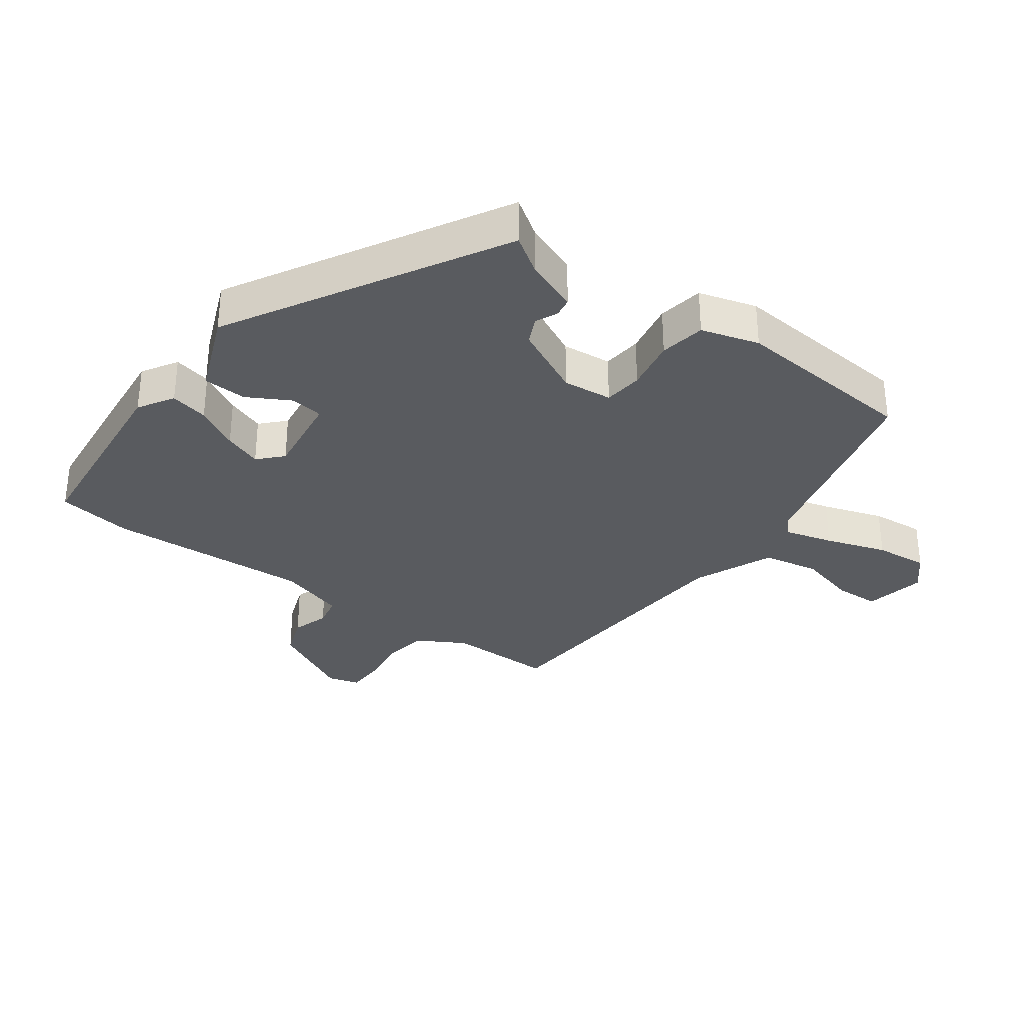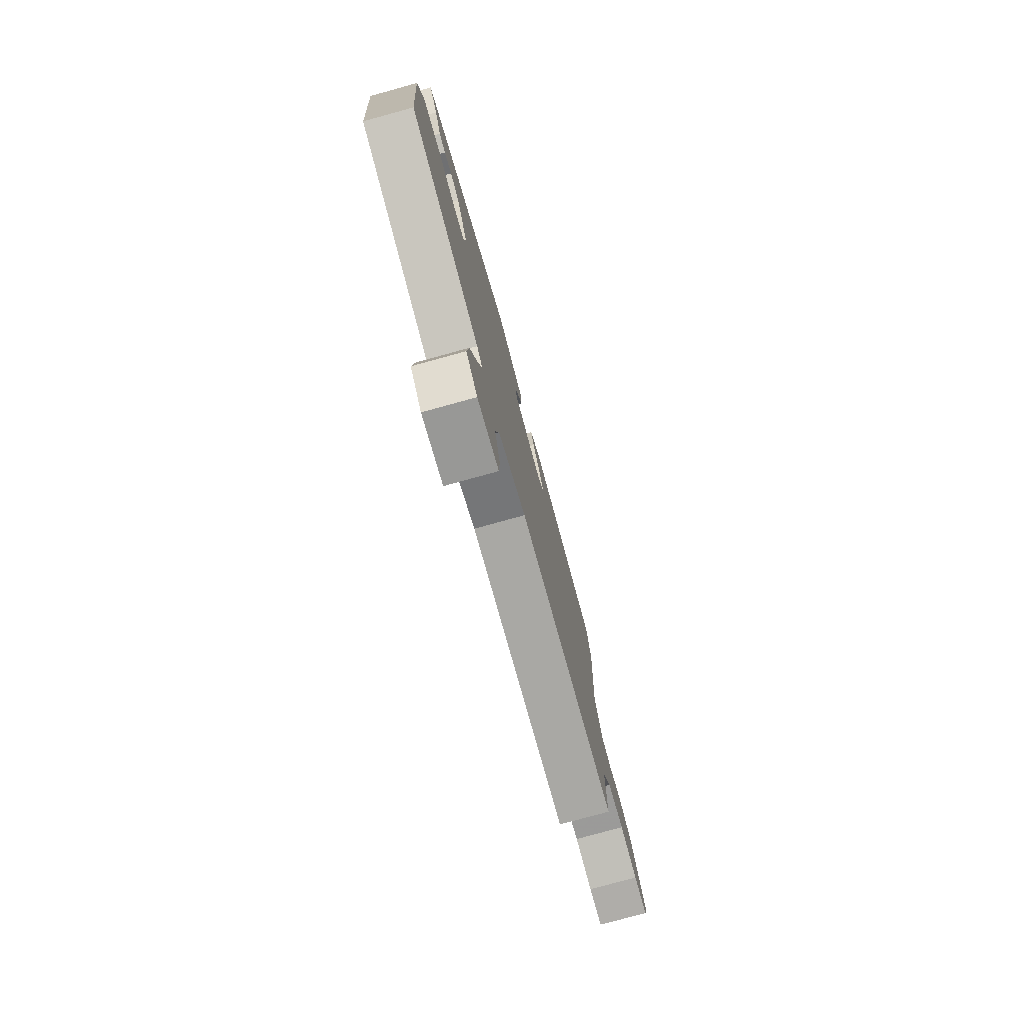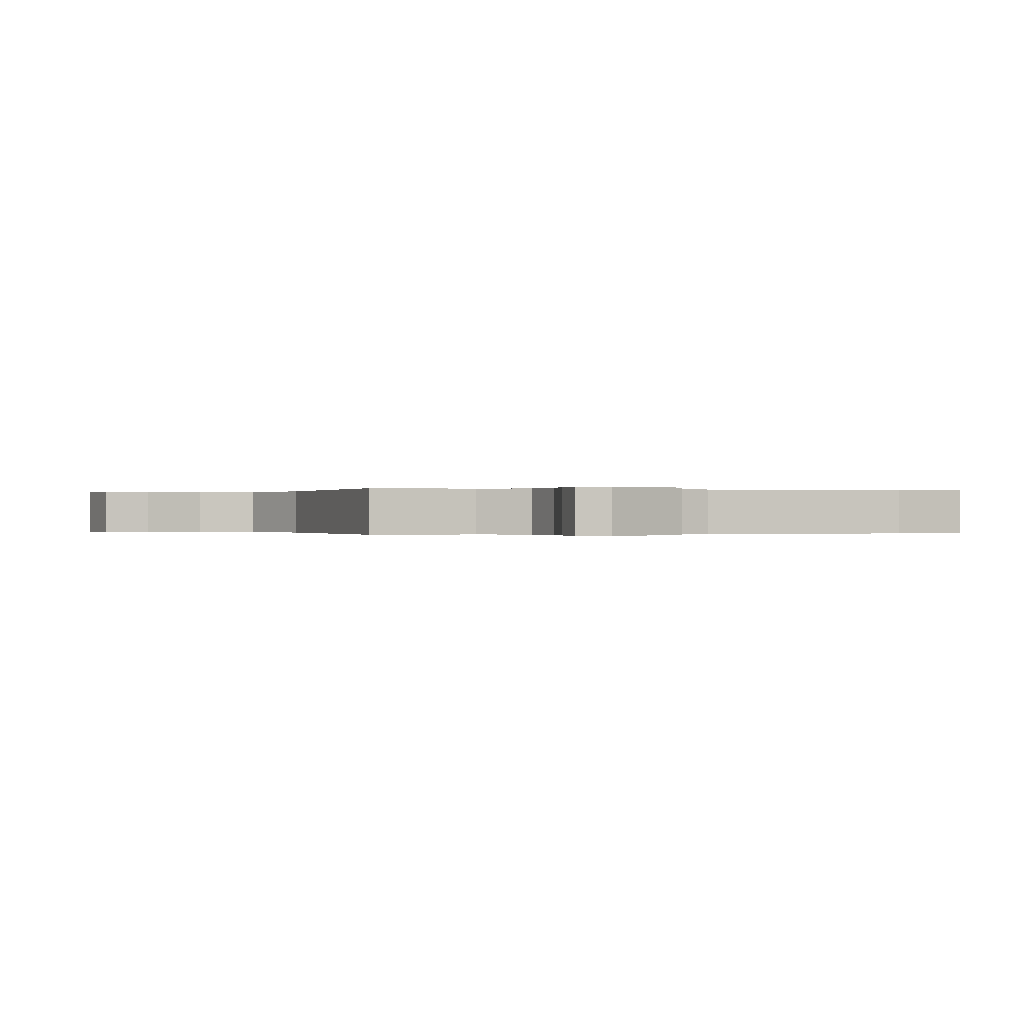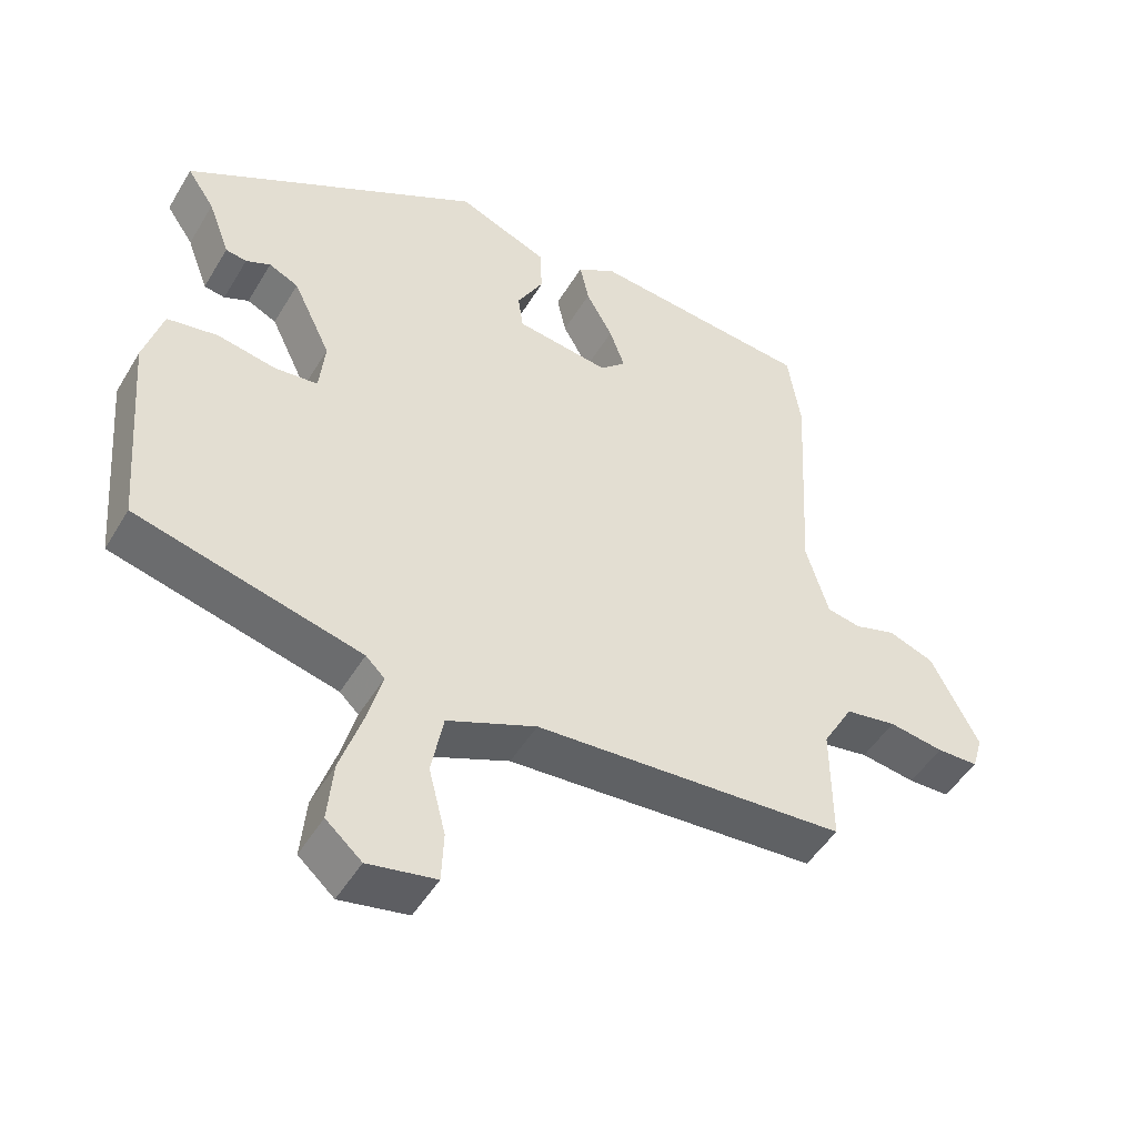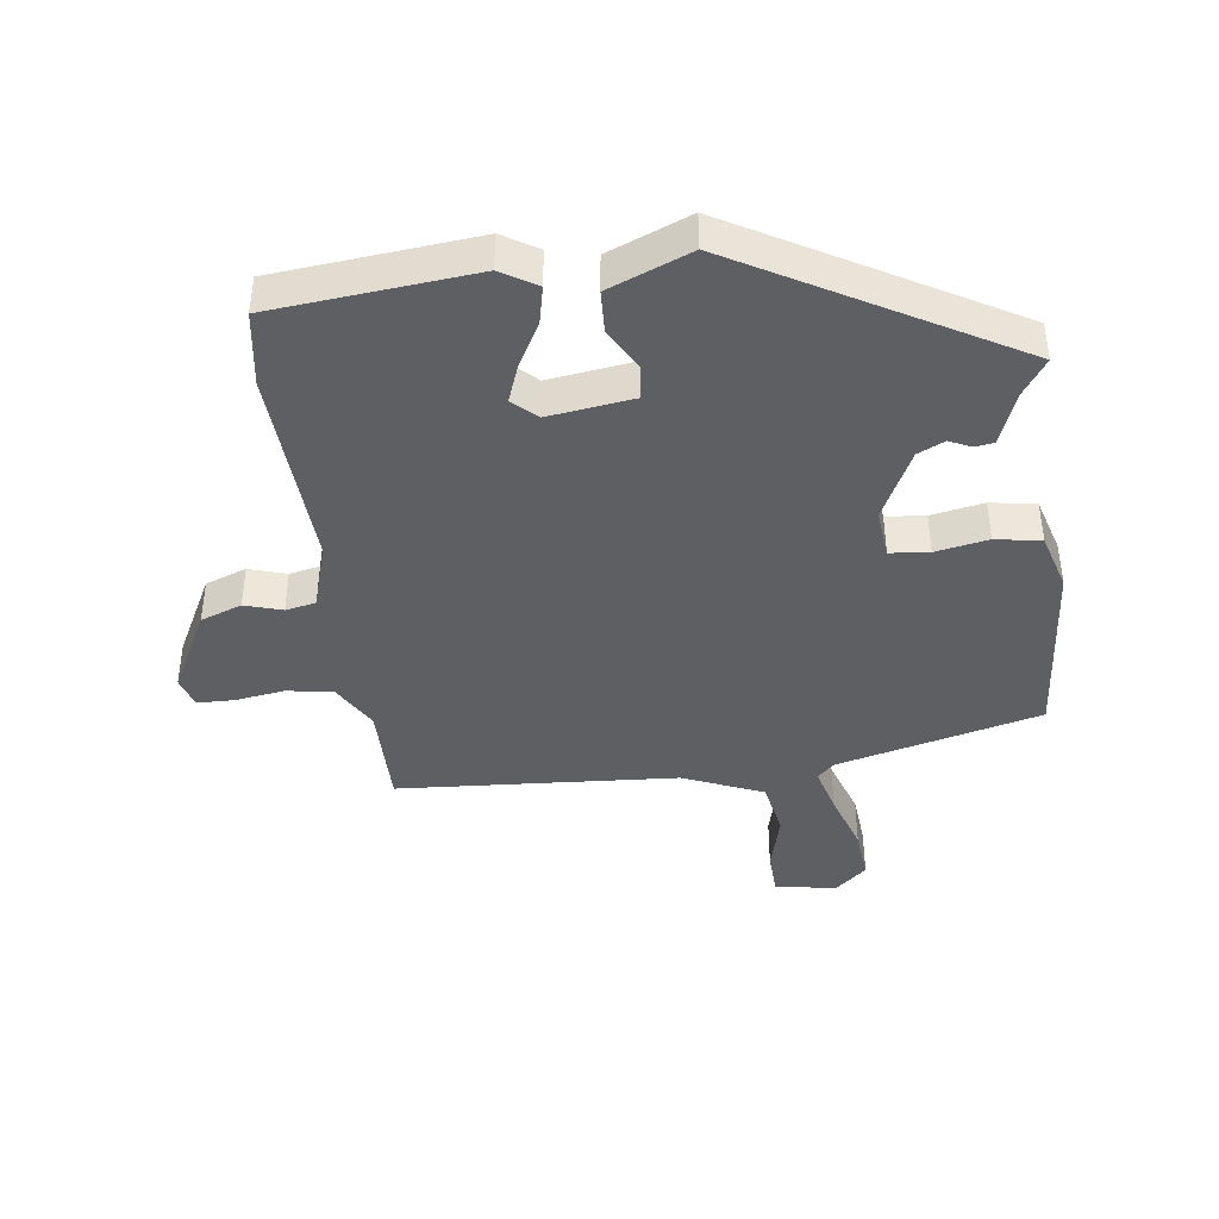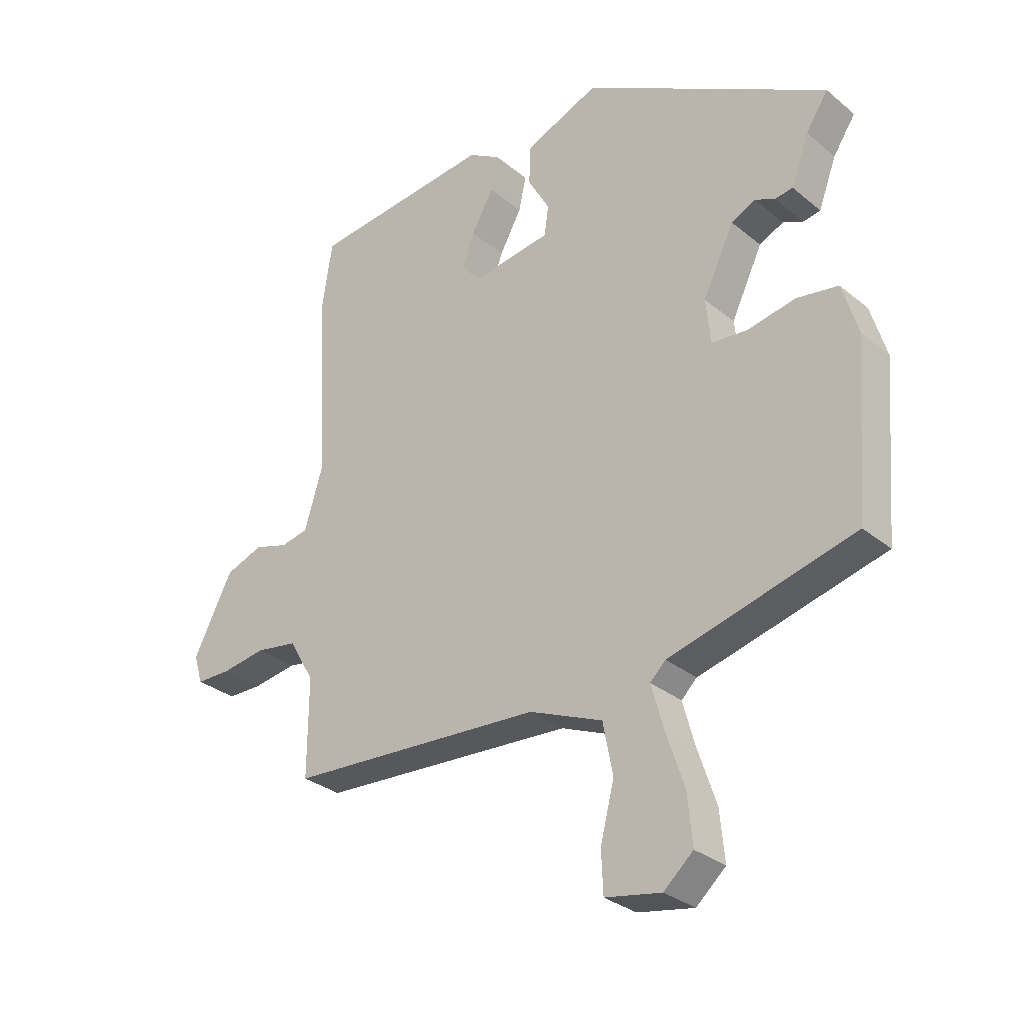
<metadata>
{"format":"obj","ext":"obj","renderer":"f3d","projection":"perspective","resolution":1024,"background":"white","views":[{"elev":-32.3,"azim":53.6,"up":"+Y"},{"elev":-78.3,"azim":105.4,"up":"+Z"},{"elev":-0.1,"azim":-106.4,"up":"+Y"},{"elev":-48.5,"azim":150.3,"up":"+Z"},{"elev":-41.3,"azim":7.2,"up":"+Y"},{"elev":-30.5,"azim":40.5,"up":"+Z"}]}
</metadata>
<code>
v -0.503 0.07 -0.476
v -0.502 0.07 -0.308
v -0.545 0.07 -0.233
v -0.618 0.07 -0.221
v -0.696 0.07 -0.233
v -0.755 0.07 -0.232
v -0.77 0.07 -0.182
v -0.702 0.07 -0.05
v -0.637 0.07 -0.026
v -0.578 0.07 -0.044
v -0.53 0.07 -0.034
v -0.498 0.07 0.072
v -0.516 0.07 0.396
v -0.498 0.07 0.515
v -0.181 0.07 0.547
v -0.125 0.07 0.513
v -0.138 0.07 0.453
v -0.176 0.07 0.384
v -0.198 0.07 0.324
v -0.161 0.07 0.289
v -0.027 0.07 0.308
v -0.02 0.07 0.36
v -0.058 0.07 0.428
v -0.055 0.07 0.496
v 0.074 0.07 0.549
v 0.501 0.07 0.309
v 0.462 0.07 0.251
v 0.431 0.07 0.168
v 0.401 0.07 0.163
v 0.366 0.07 0.179
v 0.324 0.07 0.159
v 0.27 0.07 0.047
v 0.278 0.07 -0.031
v 0.34 0.07 -0.037
v 0.423 0.07 -0.021
v 0.495 0.07 -0.033
v 0.522 0.07 -0.124
v 0.498 0.07 -0.418
v 0.177 0.07 -0.501
v 0.15 0.07 -0.527
v 0.171 0.07 -0.603
v 0.203 0.07 -0.699
v 0.211 0.07 -0.784
v 0.16 0.07 -0.829
v 0.063 0.07 -0.811
v 0.06 0.07 -0.74
v 0.084 0.07 -0.646
v 0.067 0.07 -0.557
v -0.06 0.07 -0.504
v -0.503 0 -0.476
v -0.502 0 -0.308
v -0.545 0 -0.233
v -0.618 0 -0.221
v -0.696 0 -0.233
v -0.755 0 -0.232
v -0.77 0 -0.182
v -0.702 0 -0.05
v -0.637 0 -0.026
v -0.578 0 -0.044
v -0.53 0 -0.034
v -0.498 0 0.072
v -0.516 0 0.396
v -0.498 0 0.515
v -0.181 0 0.547
v -0.125 0 0.513
v -0.138 0 0.453
v -0.176 0 0.384
v -0.198 0 0.324
v -0.161 0 0.289
v -0.027 0 0.308
v -0.02 0 0.36
v -0.058 0 0.428
v -0.055 0 0.496
v 0.074 0 0.549
v 0.501 0 0.309
v 0.462 0 0.251
v 0.431 0 0.168
v 0.401 0 0.163
v 0.366 0 0.179
v 0.324 0 0.159
v 0.27 0 0.047
v 0.278 0 -0.031
v 0.34 0 -0.037
v 0.423 0 -0.021
v 0.495 0 -0.033
v 0.522 0 -0.124
v 0.498 0 -0.418
v 0.177 0 -0.501
v 0.15 0 -0.527
v 0.171 0 -0.603
v 0.203 0 -0.699
v 0.211 0 -0.784
v 0.16 0 -0.829
v 0.063 0 -0.811
v 0.06 0 -0.74
v 0.084 0 -0.646
v 0.067 0 -0.557
v -0.06 0 -0.504
f 44 45 46 47
f 44 47 48
f 41 42 43 44
f 40 41 44 48
f 39 40 48 49
f 34 35 36 37
f 33 34 37 38
f 27 28 29 30
f 27 30 31
f 26 27 31
f 25 26 31
f 22 23 24 25
f 21 22 25 31
f 20 21 31 32
f 15 16 17 18
f 15 18 19
f 12 13 14 15
f 11 12 15 19
f 7 8 9 10
f 7 10 11
f 4 5 6 7
f 3 4 7 11
f 2 3 11 19
f 33 38 39 49
f 20 32 33 49
f 19 20 49
f 1 2 19 49
f 96 95 94 93
f 97 96 93
f 93 92 91 90
f 97 93 90 89
f 98 97 89 88
f 86 85 84 83
f 87 86 83 82
f 79 78 77 76
f 80 79 76
f 80 76 75
f 80 75 74
f 74 73 72 71
f 80 74 71 70
f 81 80 70 69
f 67 66 65 64
f 68 67 64
f 64 63 62 61
f 68 64 61 60
f 59 58 57 56
f 60 59 56
f 56 55 54 53
f 60 56 53 52
f 68 60 52 51
f 98 88 87 82
f 98 82 81 69
f 98 69 68
f 98 68 51 50
f 1 50 51 2
f 2 51 52 3
f 3 52 53 4
f 4 53 54 5
f 5 54 55 6
f 6 55 56 7
f 7 56 57 8
f 8 57 58 9
f 9 58 59 10
f 10 59 60 11
f 11 60 61 12
f 12 61 62 13
f 13 62 63 14
f 14 63 64 15
f 15 64 65 16
f 16 65 66 17
f 17 66 67 18
f 18 67 68 19
f 19 68 69 20
f 20 69 70 21
f 21 70 71 22
f 22 71 72 23
f 23 72 73 24
f 24 73 74 25
f 25 74 75 26
f 26 75 76 27
f 27 76 77 28
f 28 77 78 29
f 29 78 79 30
f 30 79 80 31
f 31 80 81 32
f 32 81 82 33
f 33 82 83 34
f 34 83 84 35
f 35 84 85 36
f 36 85 86 37
f 37 86 87 38
f 38 87 88 39
f 39 88 89 40
f 40 89 90 41
f 41 90 91 42
f 42 91 92 43
f 43 92 93 44
f 44 93 94 45
f 45 94 95 46
f 46 95 96 47
f 47 96 97 48
f 48 97 98 49
f 49 98 50 1

</code>
